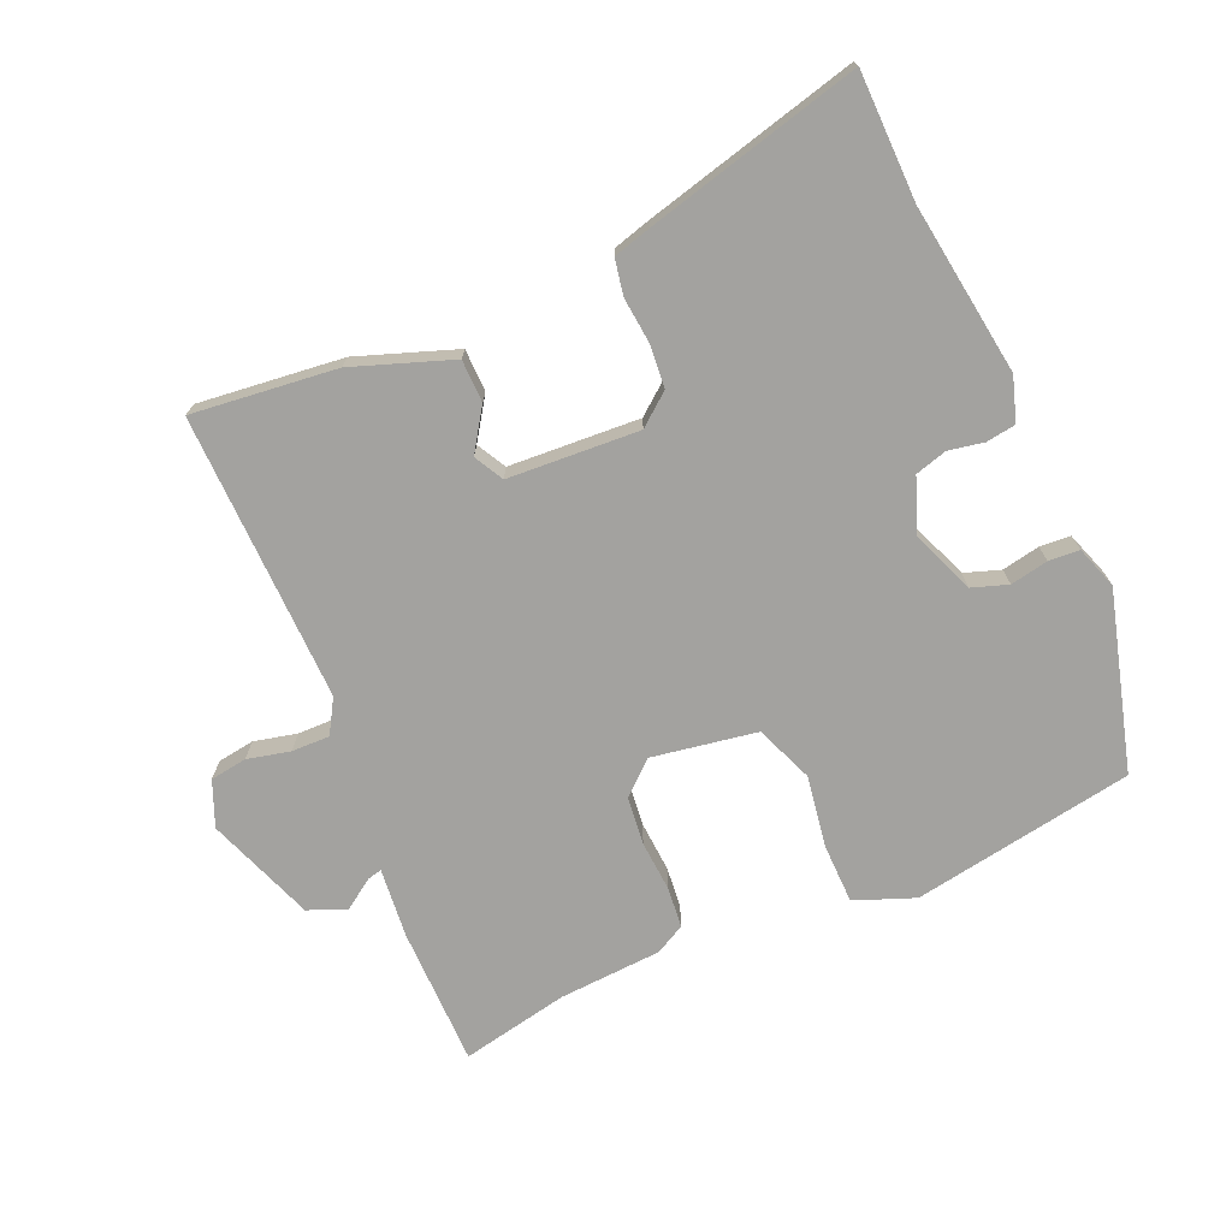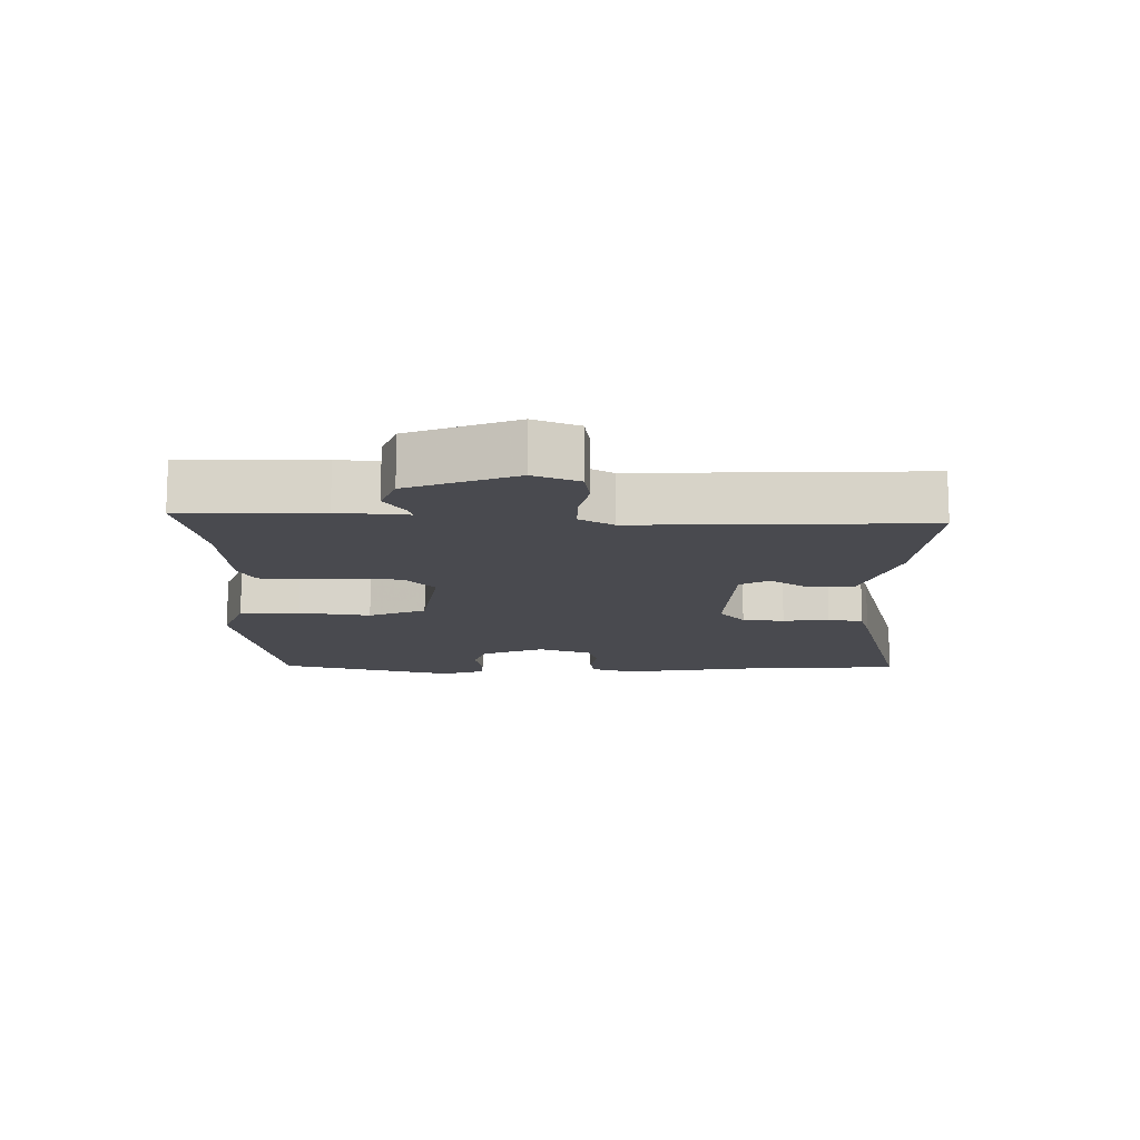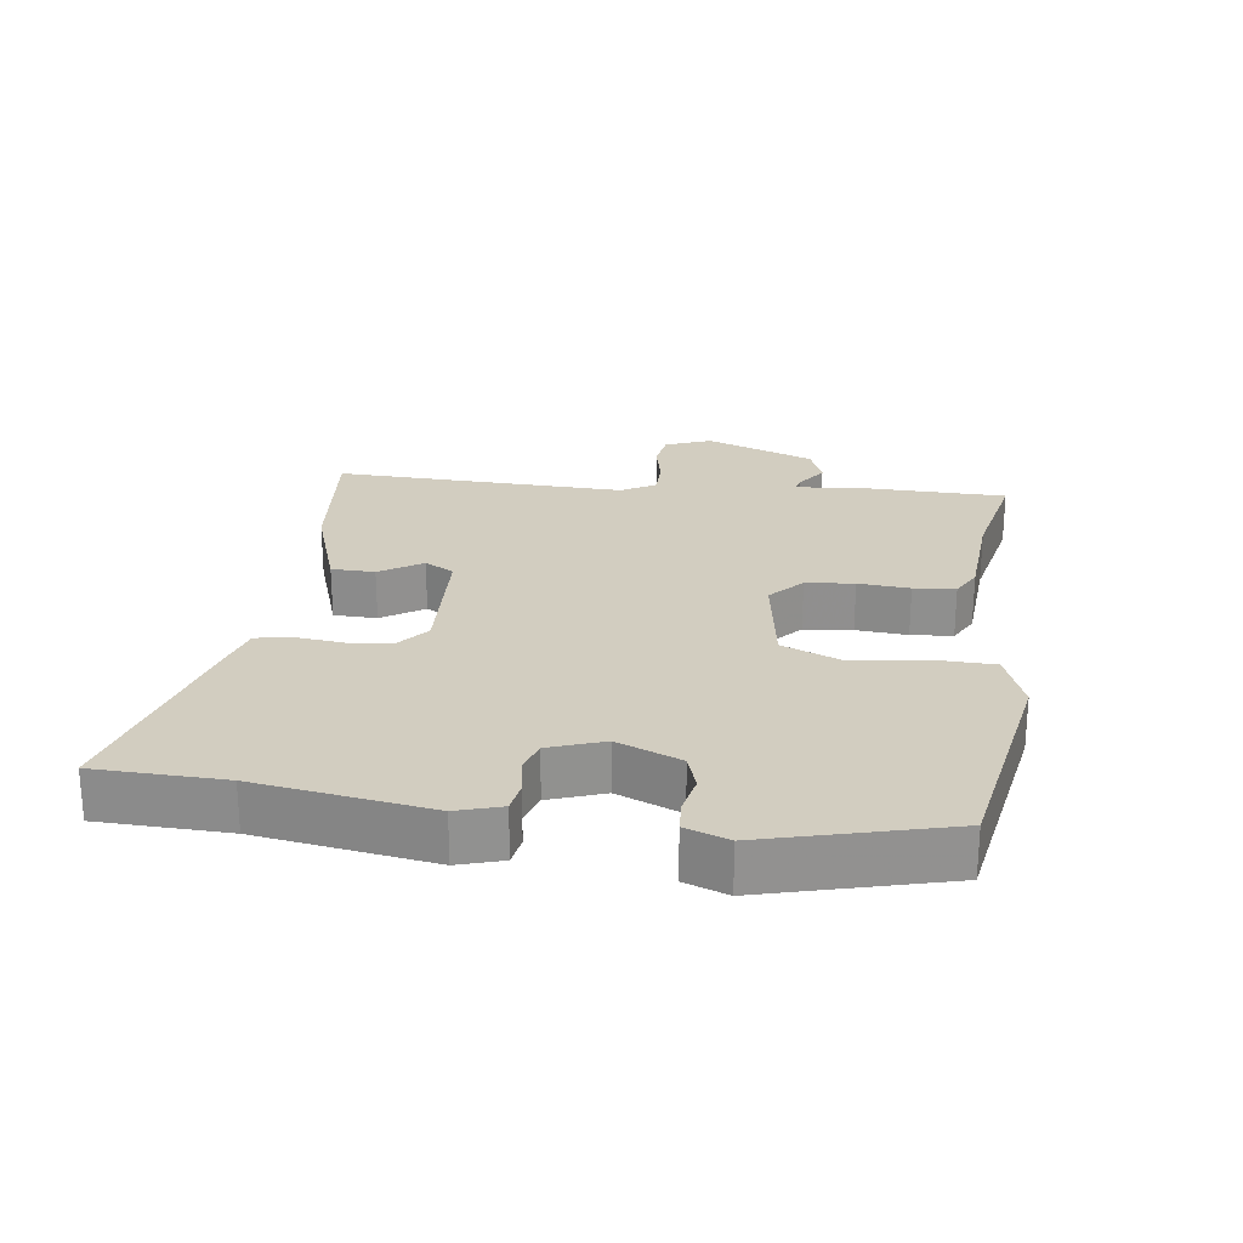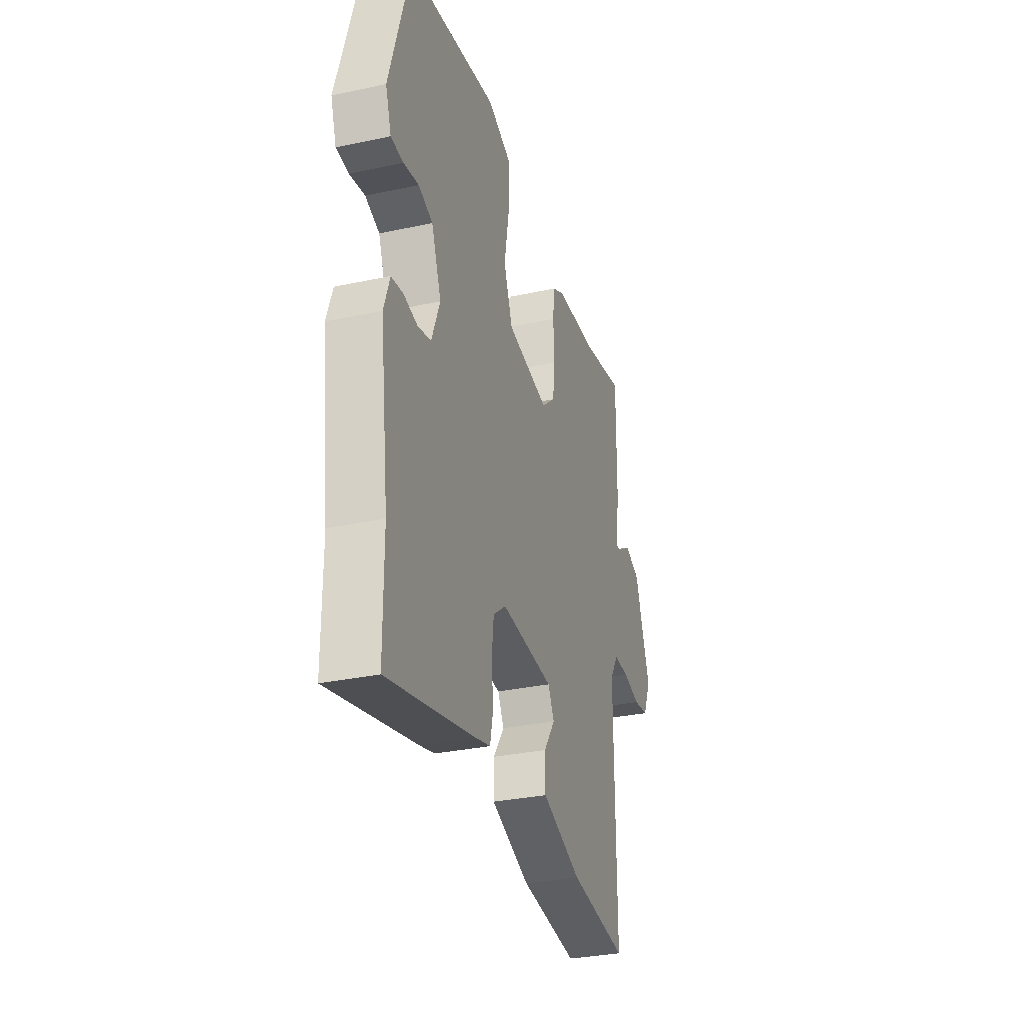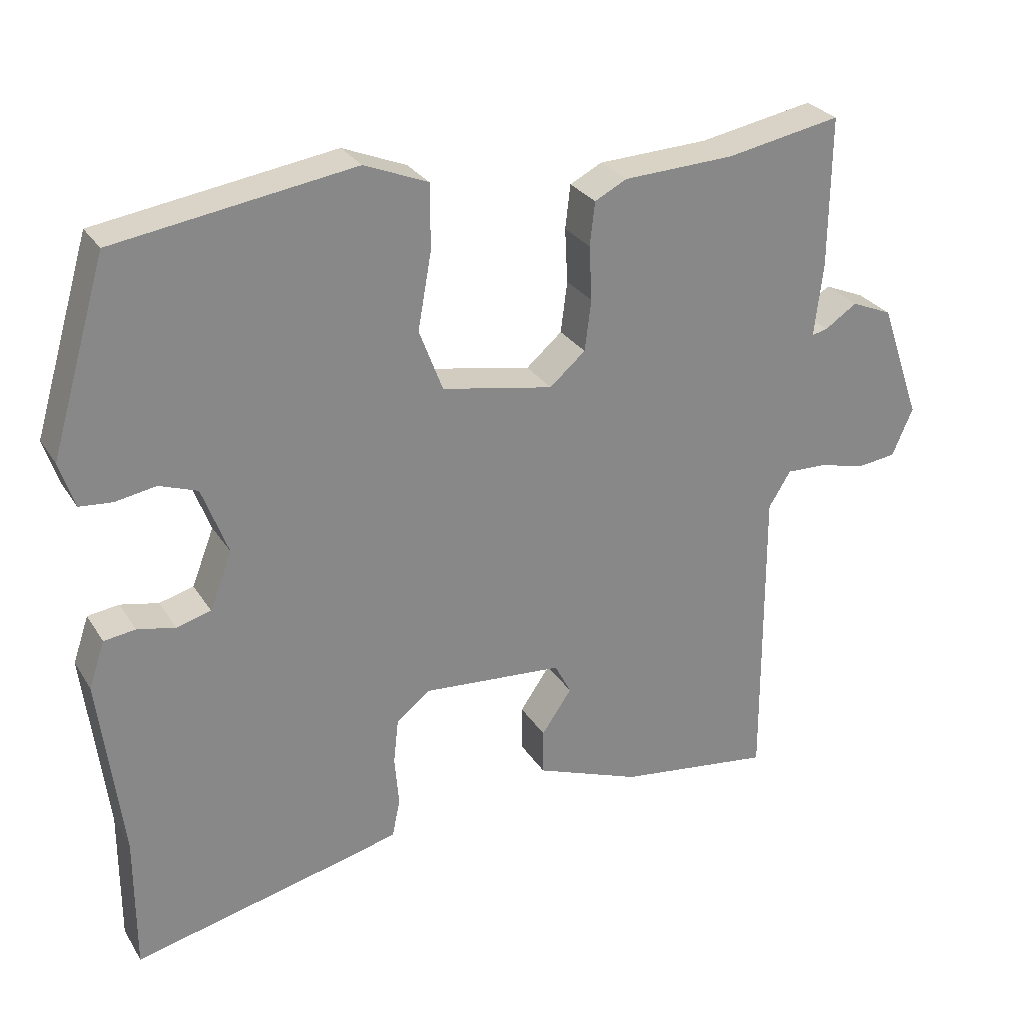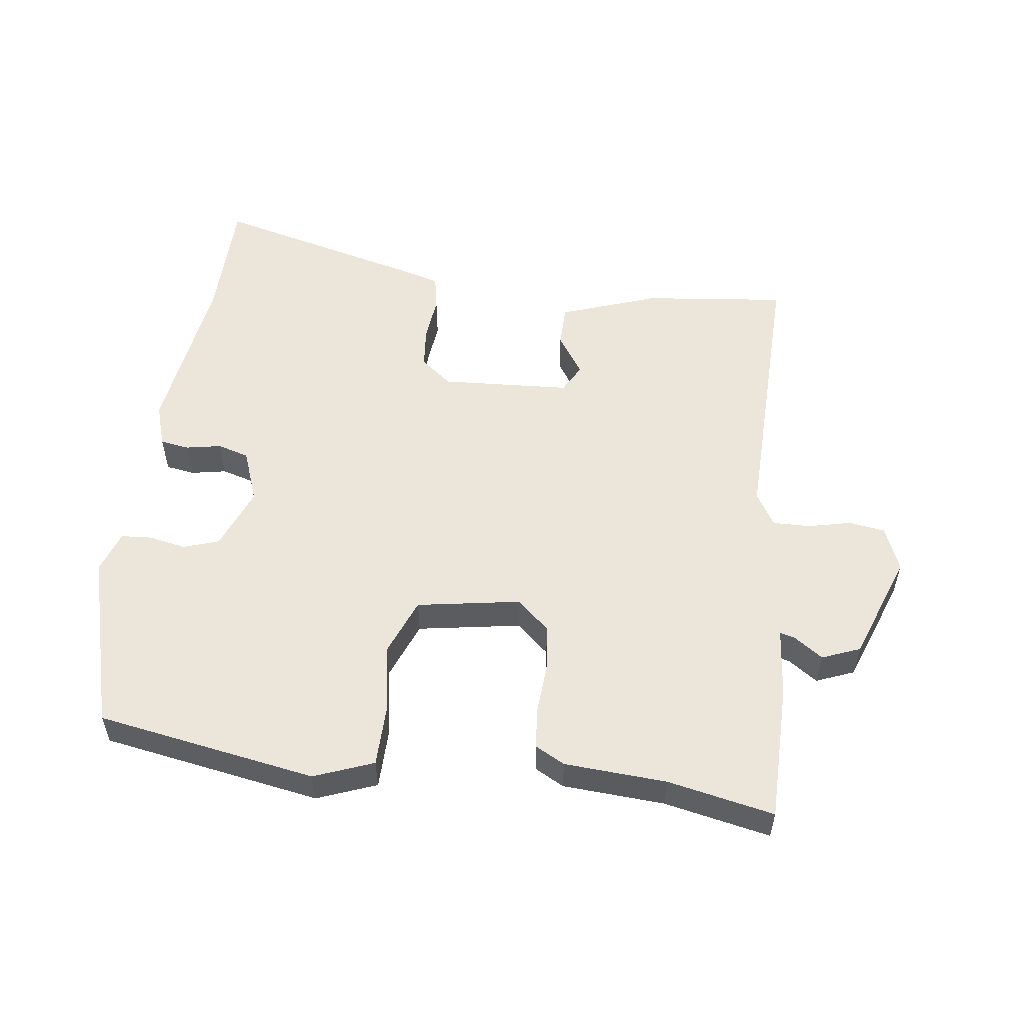
<metadata>
{"format":"obj","ext":"obj","renderer":"f3d","projection":"perspective","resolution":1024,"background":"white","views":[{"elev":-72.4,"azim":-155.5,"up":"+Y"},{"elev":-13.5,"azim":90.9,"up":"+Y"},{"elev":24.4,"azim":-80.8,"up":"+Y"},{"elev":-31.3,"azim":-73.0,"up":"+Z"},{"elev":27.8,"azim":-25.8,"up":"+Z"},{"elev":54.4,"azim":8.4,"up":"+Y"}]}
</metadata>
<code>
v 0.479 0.07 -0.493
v 0.263 0.07 -0.465
v 0.116 0.07 -0.41
v 0.116 0.07 -0.346
v 0.158 0.07 -0.285
v 0.135 0.07 -0.241
v -0.061 0.07 -0.226
v -0.109 0.07 -0.263
v -0.116 0.07 -0.326
v -0.11 0.07 -0.396
v -0.121 0.07 -0.449
v -0.178 0.07 -0.464
v -0.5 0.07 -0.54
v -0.5 0.07 -0.35
v -0.532 0.07 -0.094
v -0.51 0.07 -0.029
v -0.466 0.07 -0.023
v -0.413 0.07 -0.034
v -0.365 0.07 -0.021
v -0.334 0.07 0.059
v -0.37 0.07 0.154
v -0.423 0.07 0.173
v -0.48 0.07 0.163
v -0.526 0.07 0.167
v -0.547 0.07 0.231
v -0.469 0.07 0.496
v -0.136 0.07 0.547
v -0.047 0.07 0.511
v -0.047 0.07 0.421
v -0.066 0.07 0.314
v -0.033 0.07 0.227
v 0.123 0.07 0.198
v 0.173 0.07 0.241
v 0.182 0.07 0.312
v 0.178 0.07 0.388
v 0.185 0.07 0.449
v 0.23 0.07 0.472
v 0.385 0.07 0.479
v 0.546 0.07 0.509
v 0.544 0.07 0.3
v 0.532 0.07 0.196
v 0.554 0.07 0.201
v 0.599 0.07 0.231
v 0.656 0.07 0.207
v 0.713 0.07 0.044
v 0.684 0.07 -0.023
v 0.629 0.07 -0.03
v 0.565 0.07 -0.014
v 0.508 0.07 -0.012
v 0.477 0.07 -0.062
v 0.479 0 -0.493
v 0.263 0 -0.465
v 0.116 0 -0.41
v 0.116 0 -0.346
v 0.158 0 -0.285
v 0.135 0 -0.241
v -0.061 0 -0.226
v -0.109 0 -0.263
v -0.116 0 -0.326
v -0.11 0 -0.396
v -0.121 0 -0.449
v -0.178 0 -0.464
v -0.5 0 -0.54
v -0.5 0 -0.35
v -0.532 0 -0.094
v -0.51 0 -0.029
v -0.466 0 -0.023
v -0.413 0 -0.034
v -0.365 0 -0.021
v -0.334 0 0.059
v -0.37 0 0.154
v -0.423 0 0.173
v -0.48 0 0.163
v -0.526 0 0.167
v -0.547 0 0.231
v -0.469 0 0.496
v -0.136 0 0.547
v -0.047 0 0.511
v -0.047 0 0.421
v -0.066 0 0.314
v -0.033 0 0.227
v 0.123 0 0.198
v 0.173 0 0.241
v 0.182 0 0.312
v 0.178 0 0.388
v 0.185 0 0.449
v 0.23 0 0.472
v 0.385 0 0.479
v 0.546 0 0.509
v 0.544 0 0.3
v 0.532 0 0.196
v 0.554 0 0.201
v 0.599 0 0.231
v 0.656 0 0.207
v 0.713 0 0.044
v 0.684 0 -0.023
v 0.629 0 -0.03
v 0.565 0 -0.014
v 0.508 0 -0.012
v 0.477 0 -0.062
f 45 46 47 48
f 45 48 49
f 42 43 44 45
f 41 42 45 49
f 38 39 40 41
f 38 41 49 50
f 34 35 36 37
f 33 34 37 38
f 27 28 29 30
f 25 26 27 30
f 25 30 31
f 22 23 24 25
f 21 22 25 31
f 20 21 31 32
f 15 16 17 18
f 14 15 18 19
f 13 14 19
f 9 10 11 12
f 8 9 12 13
f 7 8 13 19
f 2 3 4 5
f 2 5 6
f 1 2 6
f 33 38 50 1
f 7 19 20 32
f 6 7 32 33
f 1 6 33
f 98 97 96 95
f 99 98 95
f 95 94 93 92
f 99 95 92 91
f 91 90 89 88
f 100 99 91 88
f 87 86 85 84
f 88 87 84 83
f 80 79 78 77
f 80 77 76 75
f 81 80 75
f 75 74 73 72
f 81 75 72 71
f 82 81 71 70
f 68 67 66 65
f 69 68 65 64
f 69 64 63
f 62 61 60 59
f 63 62 59 58
f 69 63 58 57
f 55 54 53 52
f 56 55 52
f 56 52 51
f 51 100 88 83
f 82 70 69 57
f 83 82 57 56
f 83 56 51
f 1 51 52 2
f 2 52 53 3
f 3 53 54 4
f 4 54 55 5
f 5 55 56 6
f 6 56 57 7
f 7 57 58 8
f 8 58 59 9
f 9 59 60 10
f 10 60 61 11
f 11 61 62 12
f 12 62 63 13
f 13 63 64 14
f 14 64 65 15
f 15 65 66 16
f 16 66 67 17
f 17 67 68 18
f 18 68 69 19
f 19 69 70 20
f 20 70 71 21
f 21 71 72 22
f 22 72 73 23
f 23 73 74 24
f 24 74 75 25
f 25 75 76 26
f 26 76 77 27
f 27 77 78 28
f 28 78 79 29
f 29 79 80 30
f 30 80 81 31
f 31 81 82 32
f 32 82 83 33
f 33 83 84 34
f 34 84 85 35
f 35 85 86 36
f 36 86 87 37
f 37 87 88 38
f 38 88 89 39
f 39 89 90 40
f 40 90 91 41
f 41 91 92 42
f 42 92 93 43
f 43 93 94 44
f 44 94 95 45
f 45 95 96 46
f 46 96 97 47
f 47 97 98 48
f 48 98 99 49
f 49 99 100 50
f 50 100 51 1

</code>
